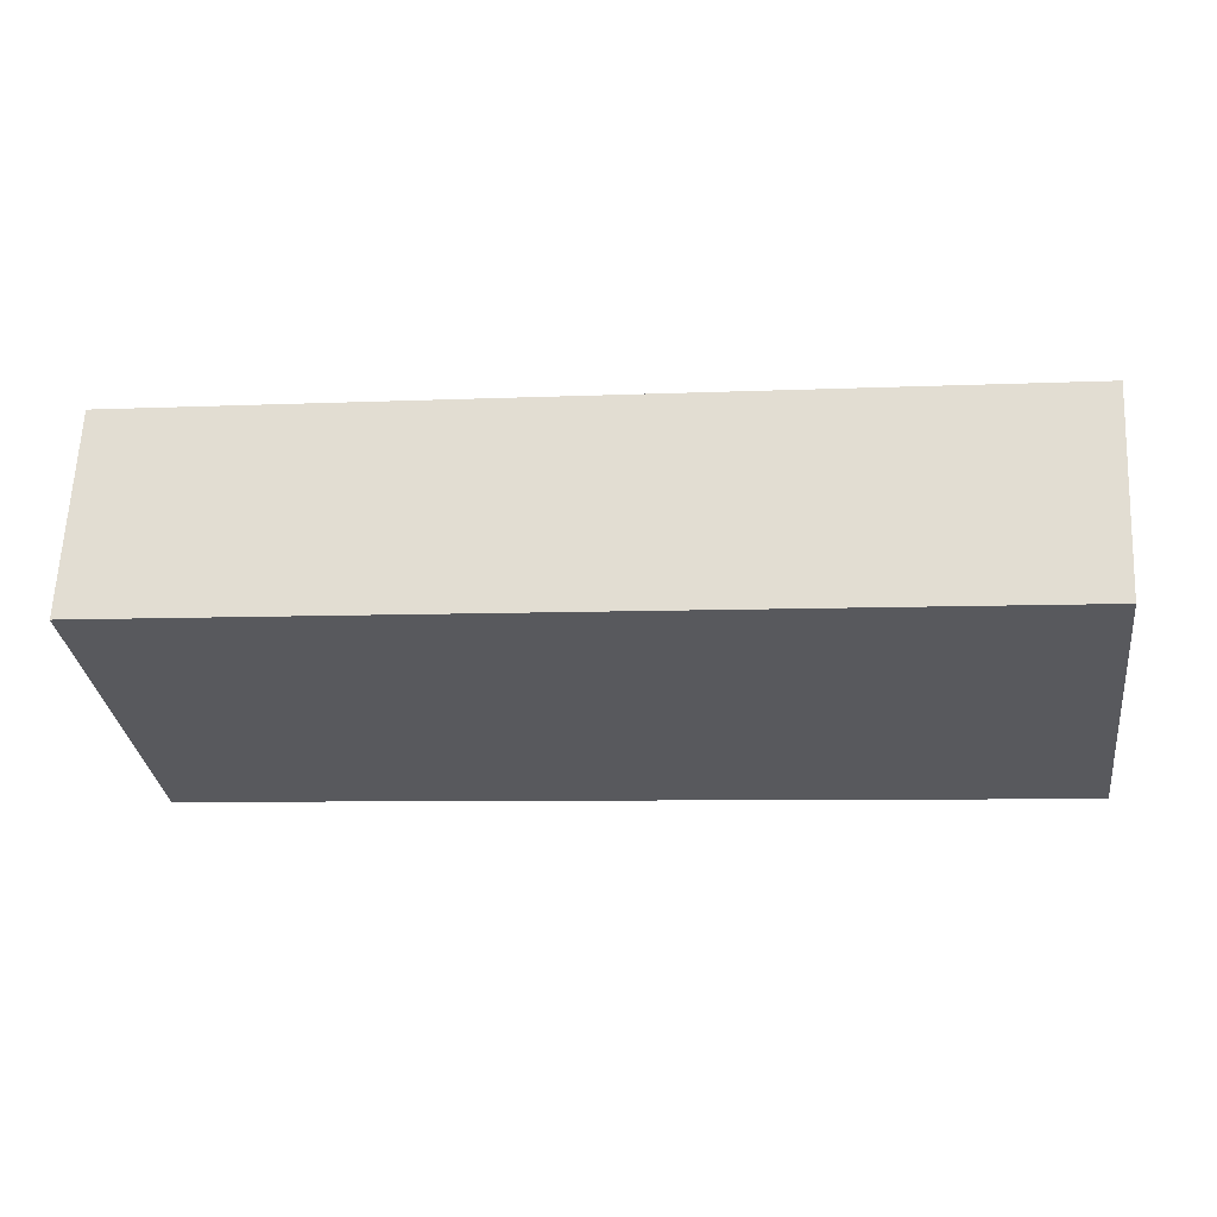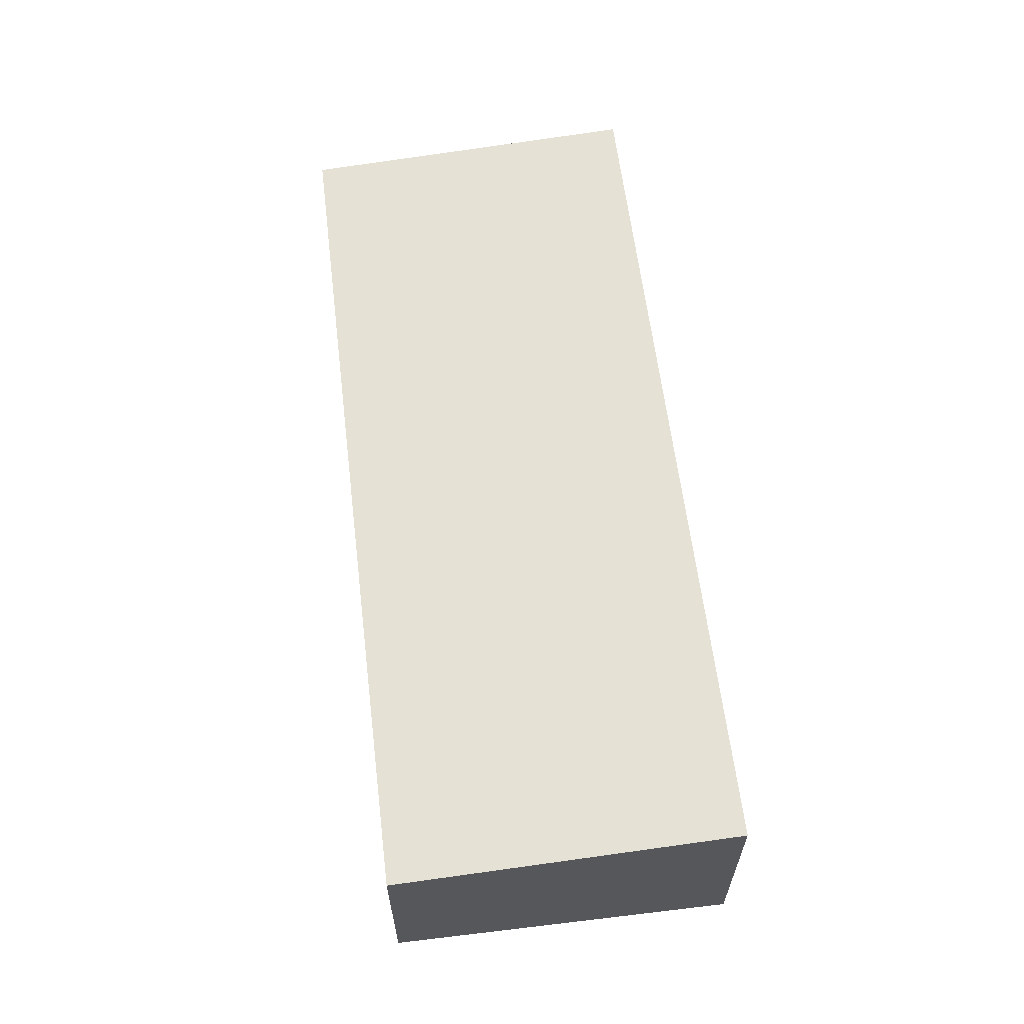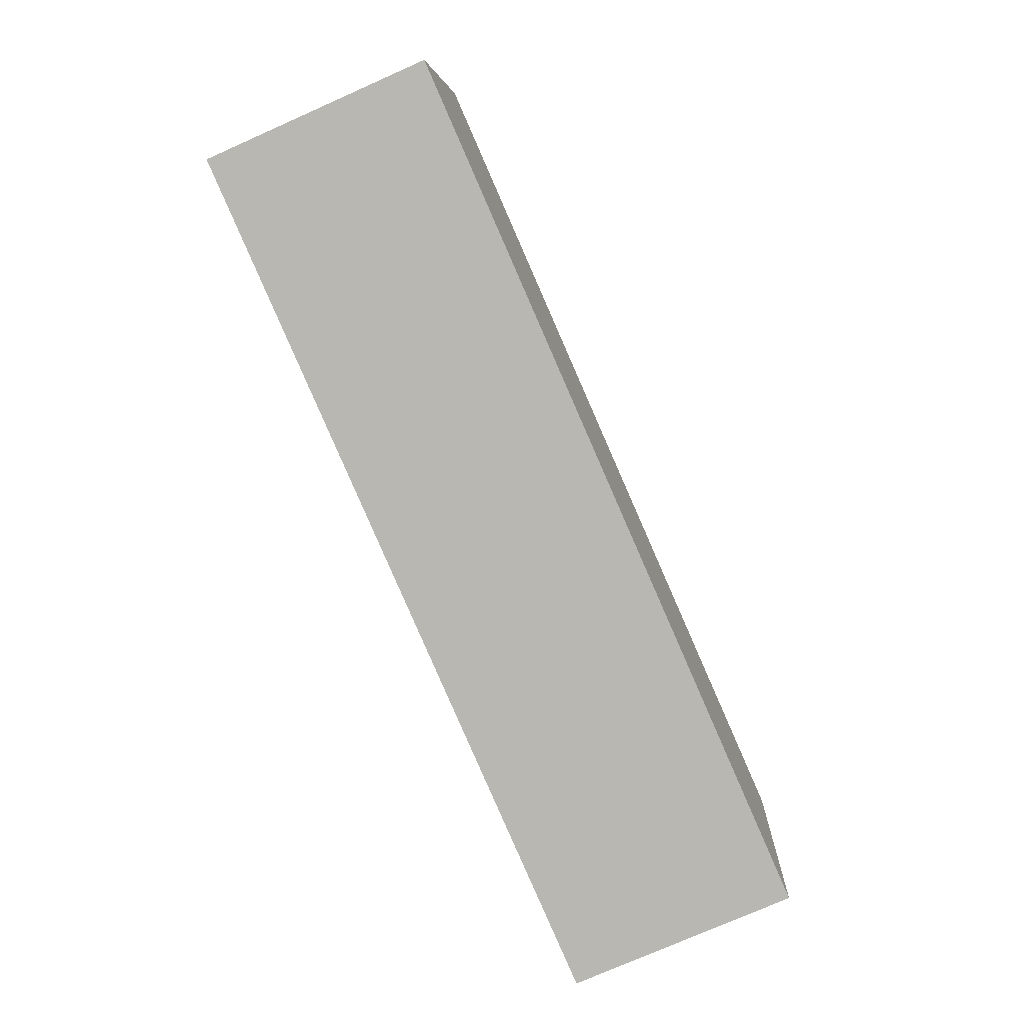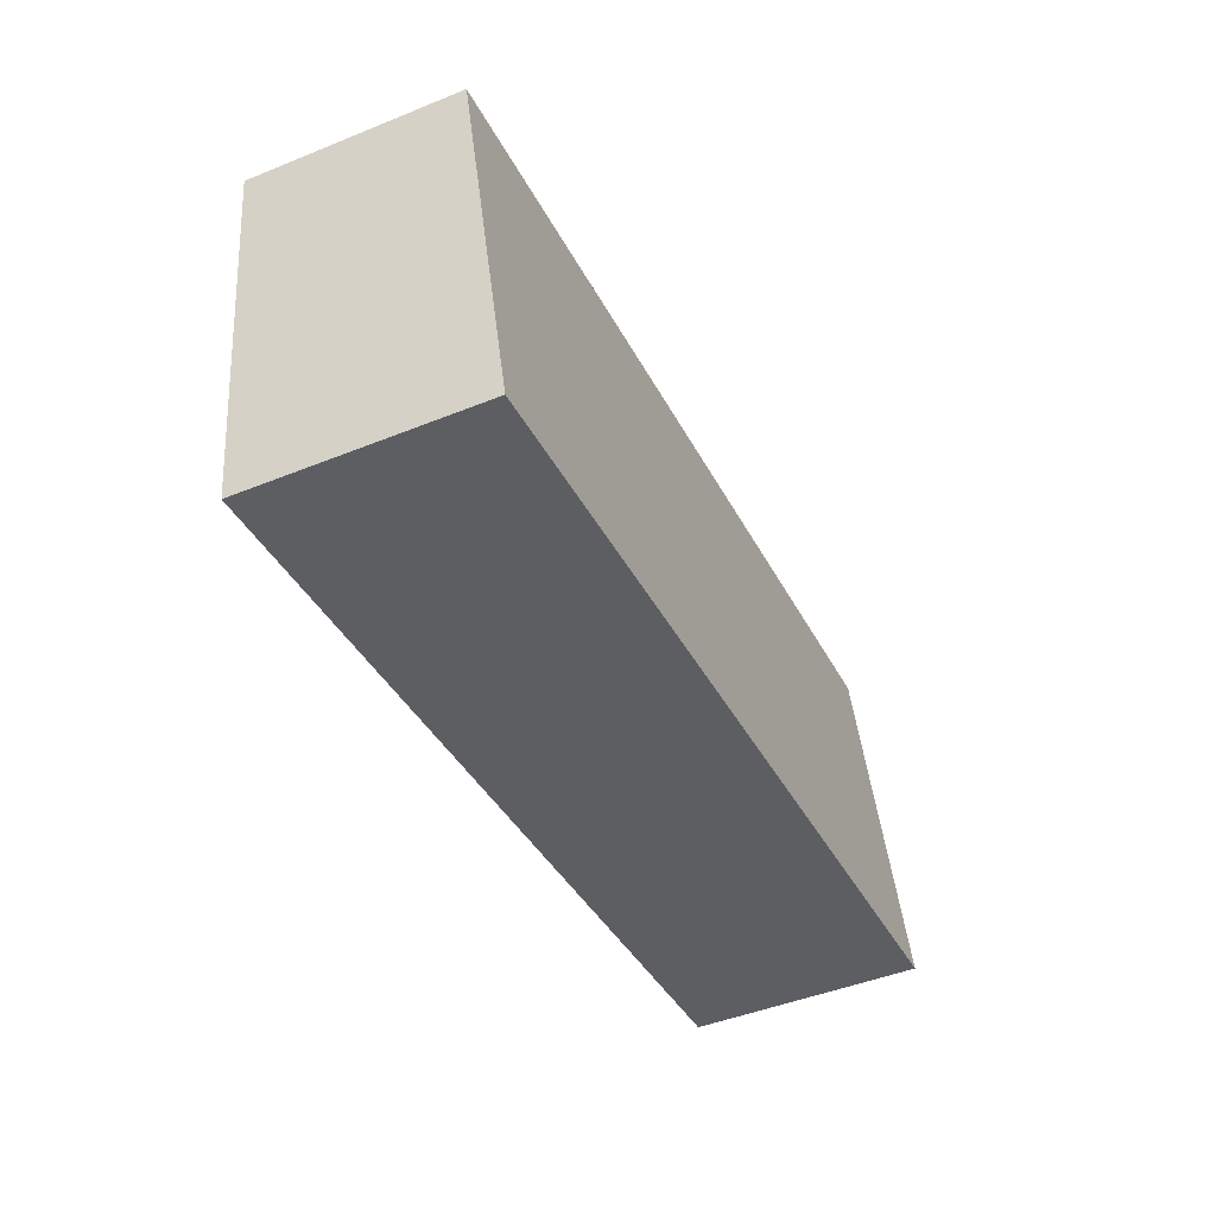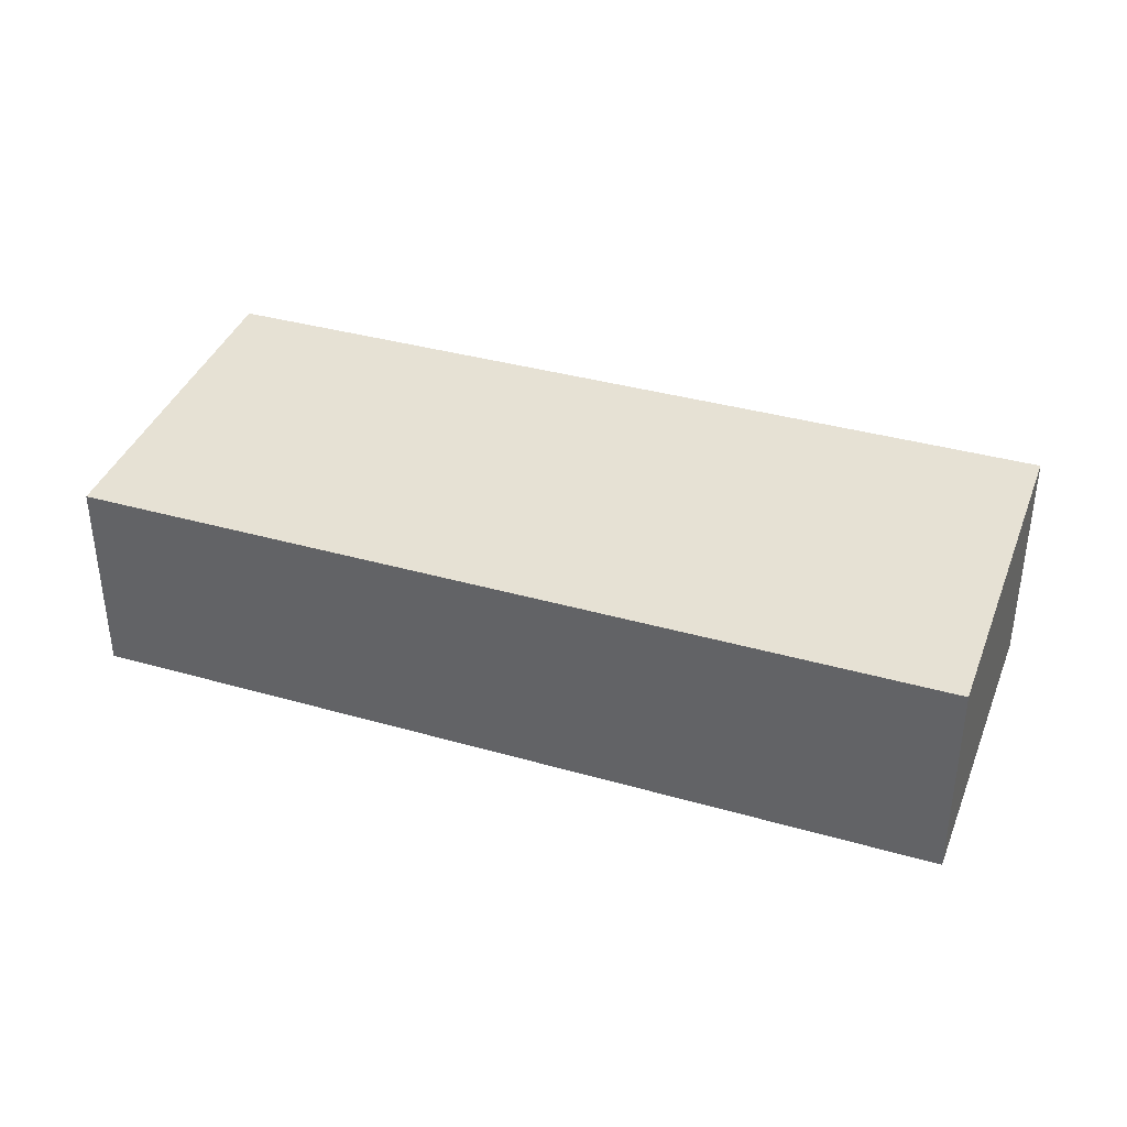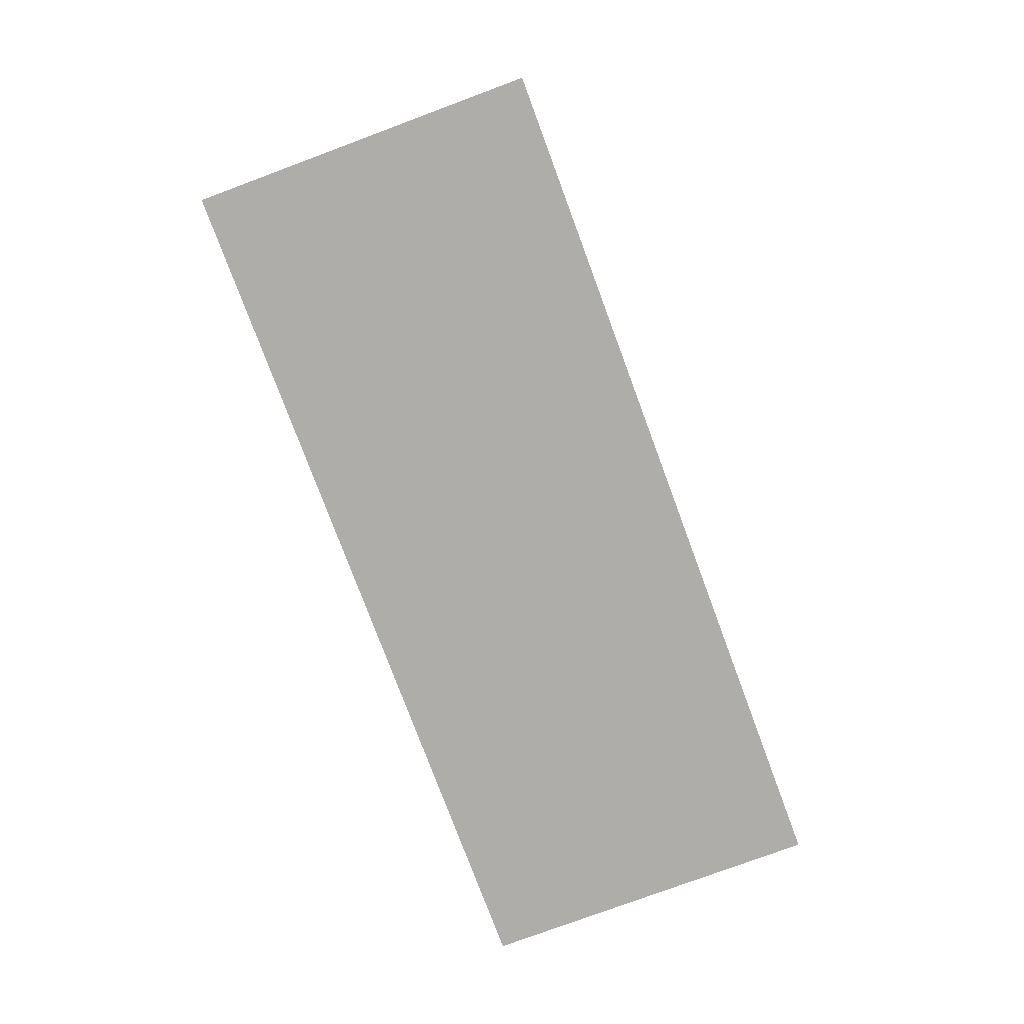
<metadata>
{"format":"obj","ext":"obj","renderer":"f3d","projection":"perspective","resolution":1024,"background":"white","views":[{"elev":63.8,"azim":-177.3,"up":"+Z"},{"elev":61.3,"azim":90.5,"up":"+Y"},{"elev":-76.0,"azim":-66.1,"up":"+Z"},{"elev":-46.2,"azim":114.8,"up":"+Z"},{"elev":36.3,"azim":27.9,"up":"+Y"},{"elev":-77.4,"azim":-62.2,"up":"+Y"}]}
</metadata>
<code>
v  0 3.643 2.231e-16
v  14.73 3.257 3.735
v  14.01 3.643 -1.821
v  0.722 3.257 5.556
v  14.01 1.115e-16 -1.821
v  0 0 0
v  0.722 -3.402e-16 5.556
v  14.73 -2.287e-16 3.735
g defaultobject
f 1 2 3
f 2 1 4
f 5 1 3
f 1 5 6
f 6 4 1
f 4 6 7
f 7 2 4
f 2 7 8
f 2 5 3
f 5 2 8
f 8 6 5
f 6 8 7

</code>
